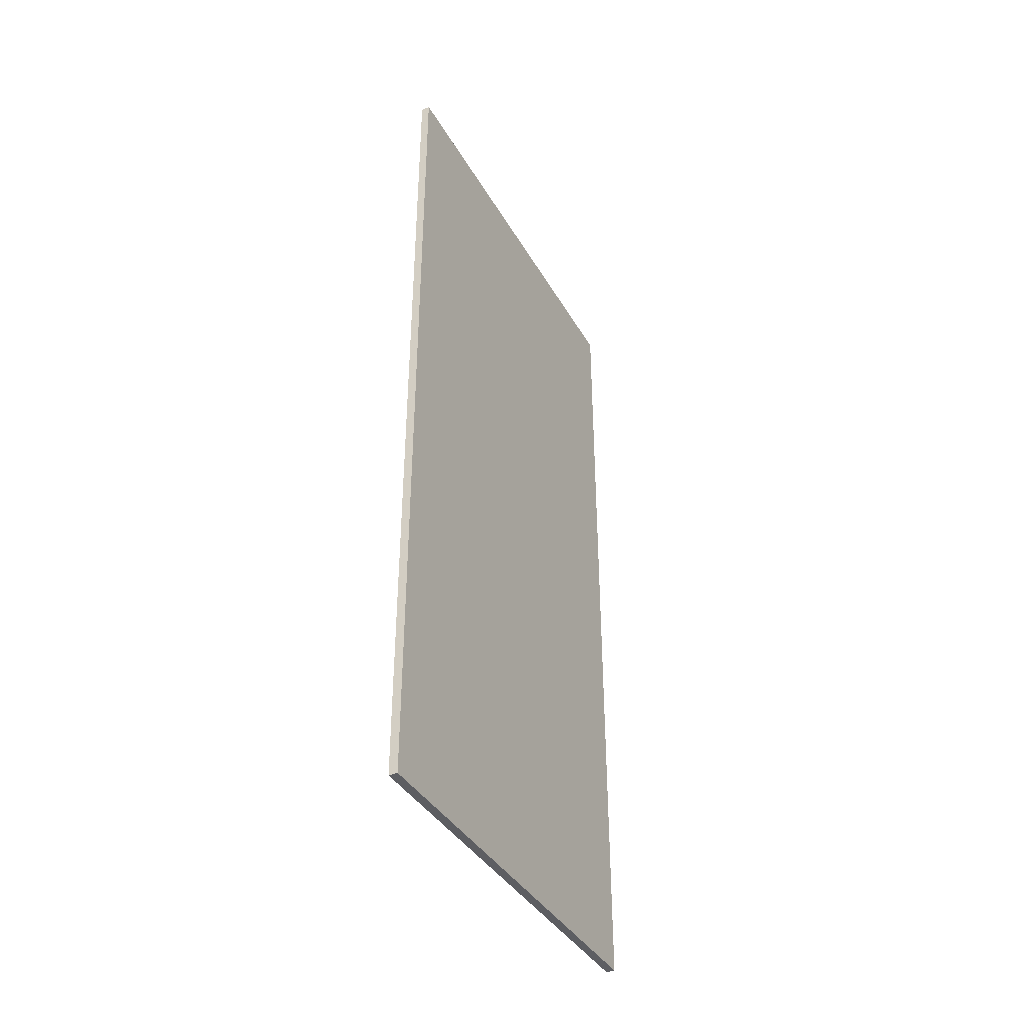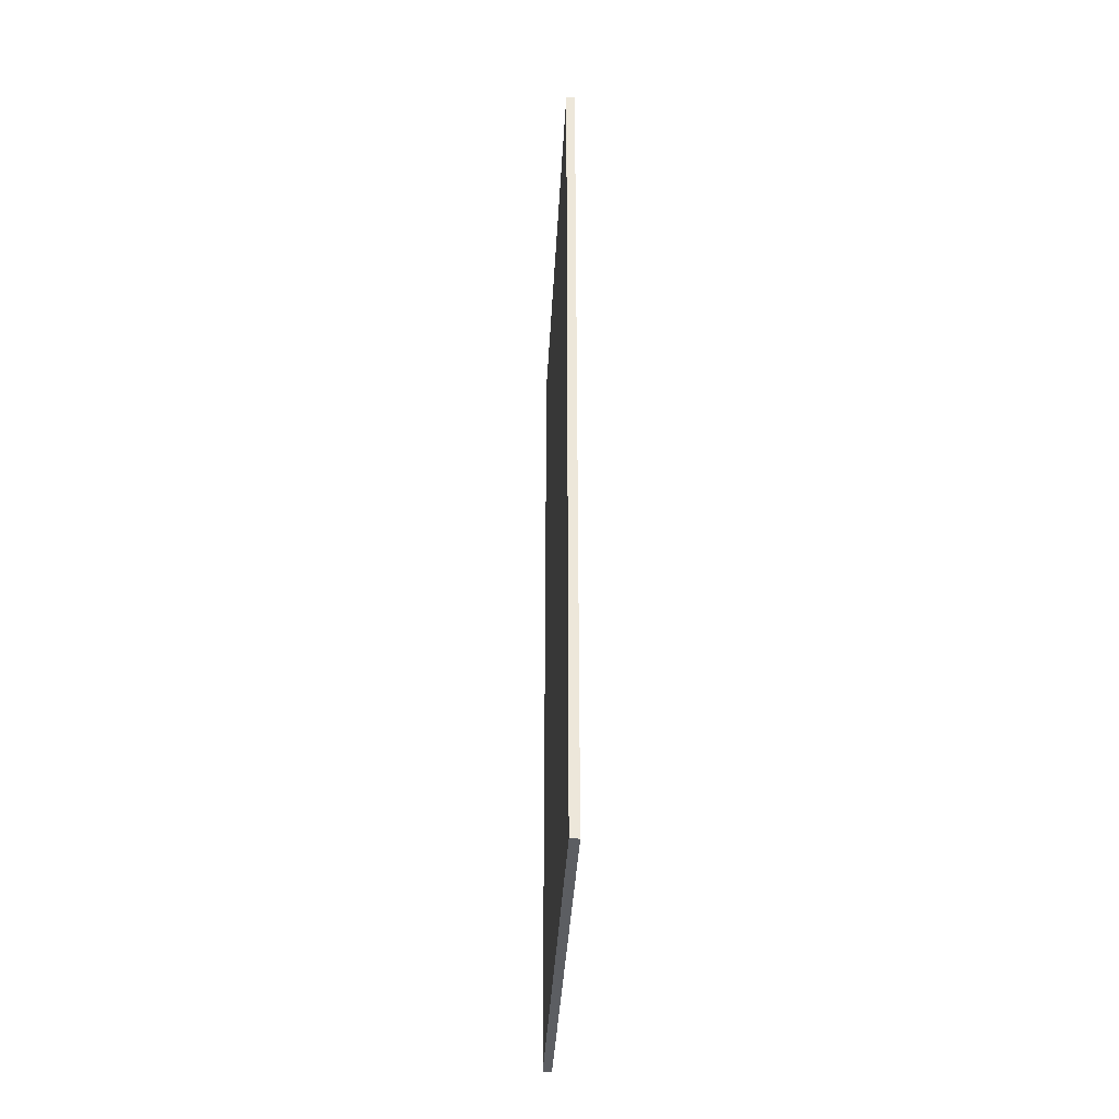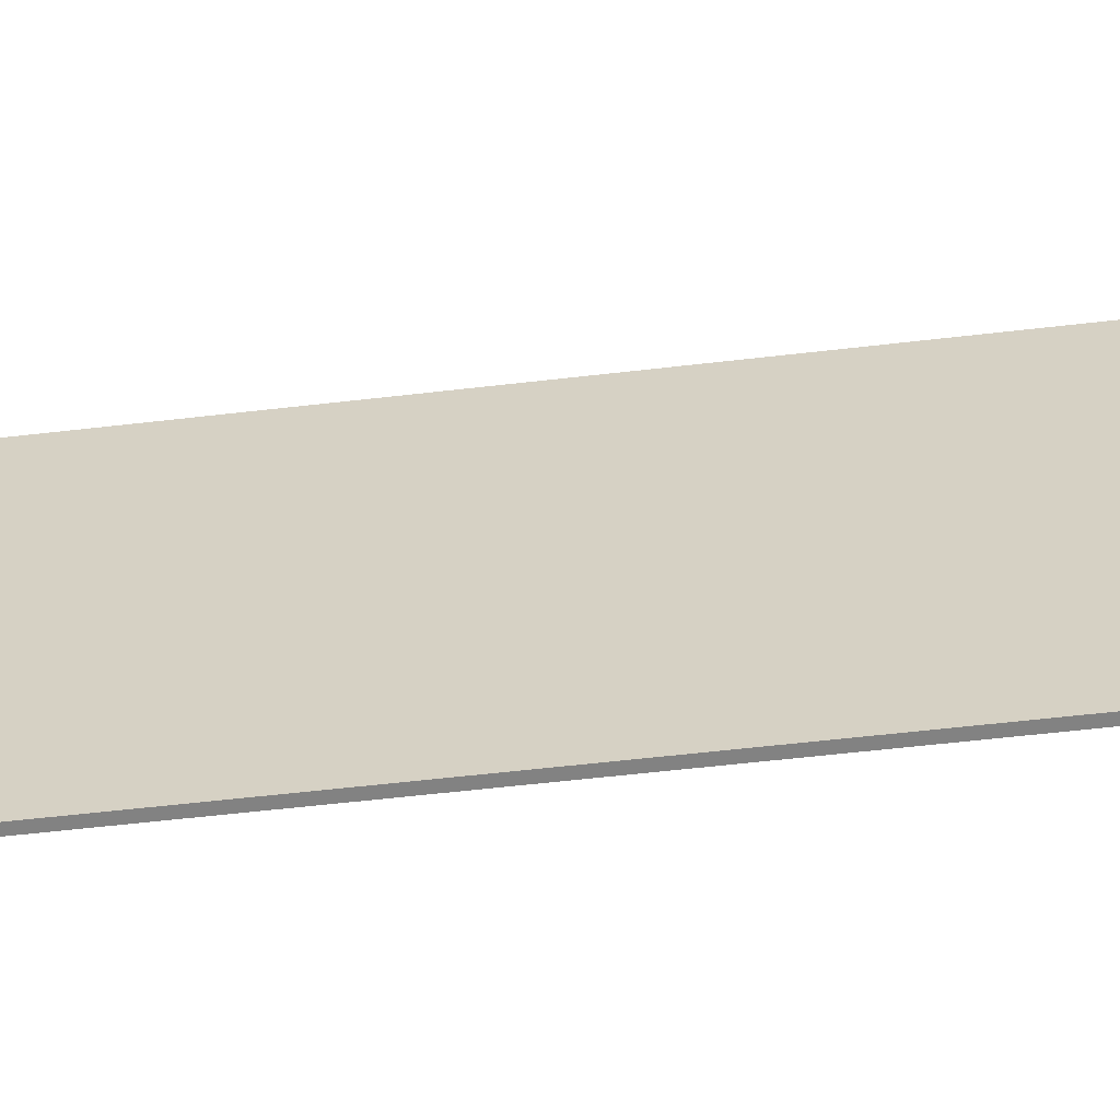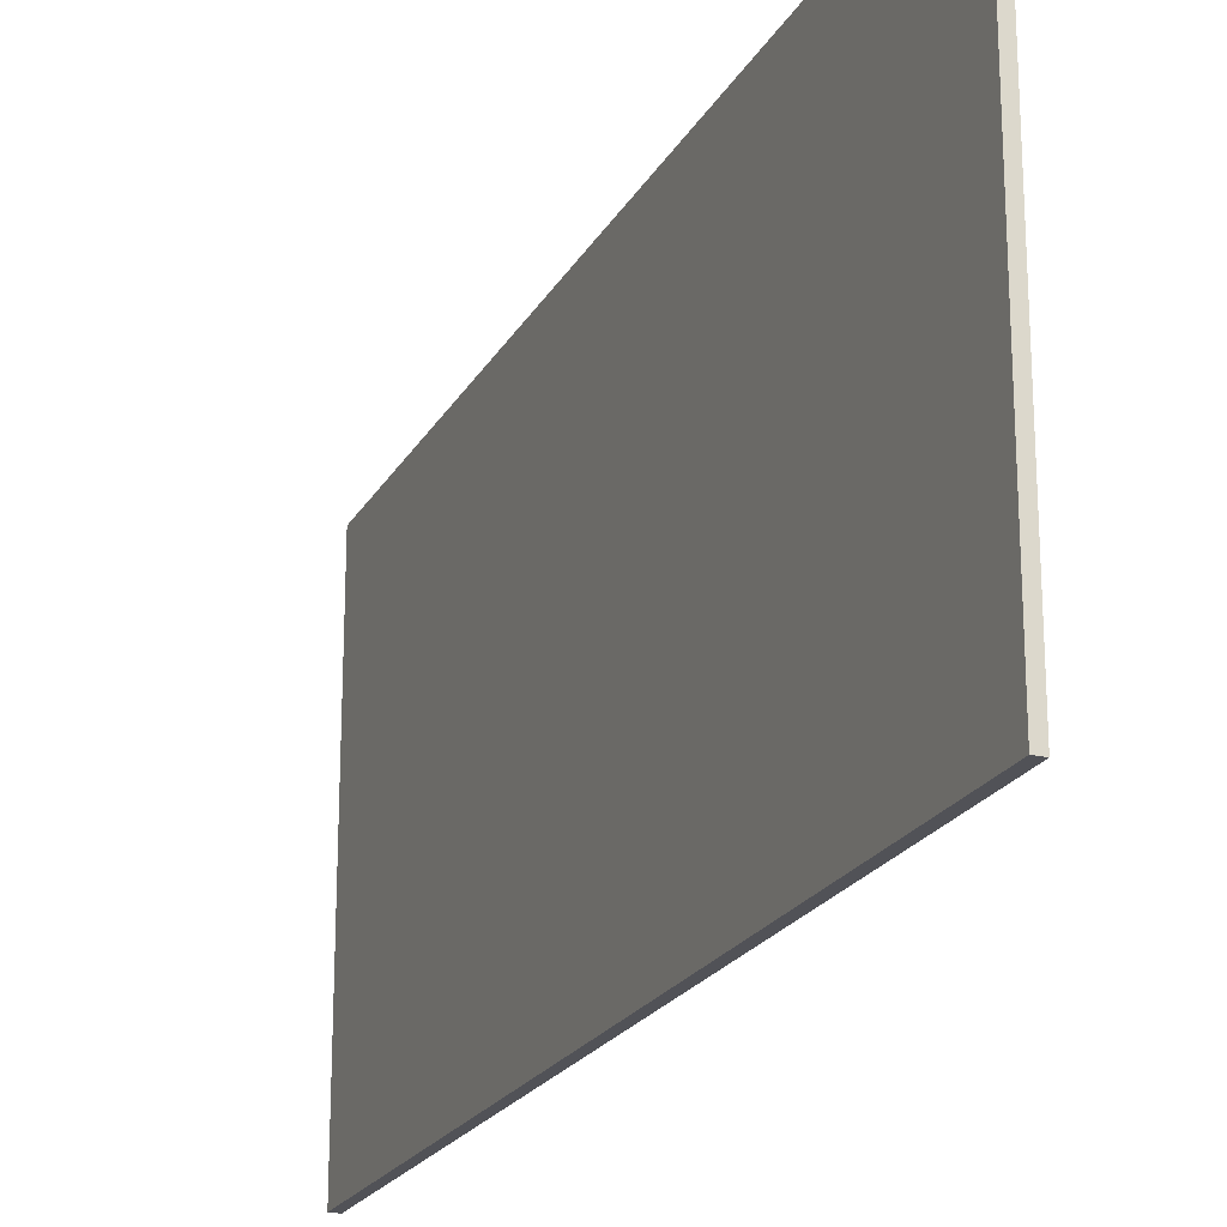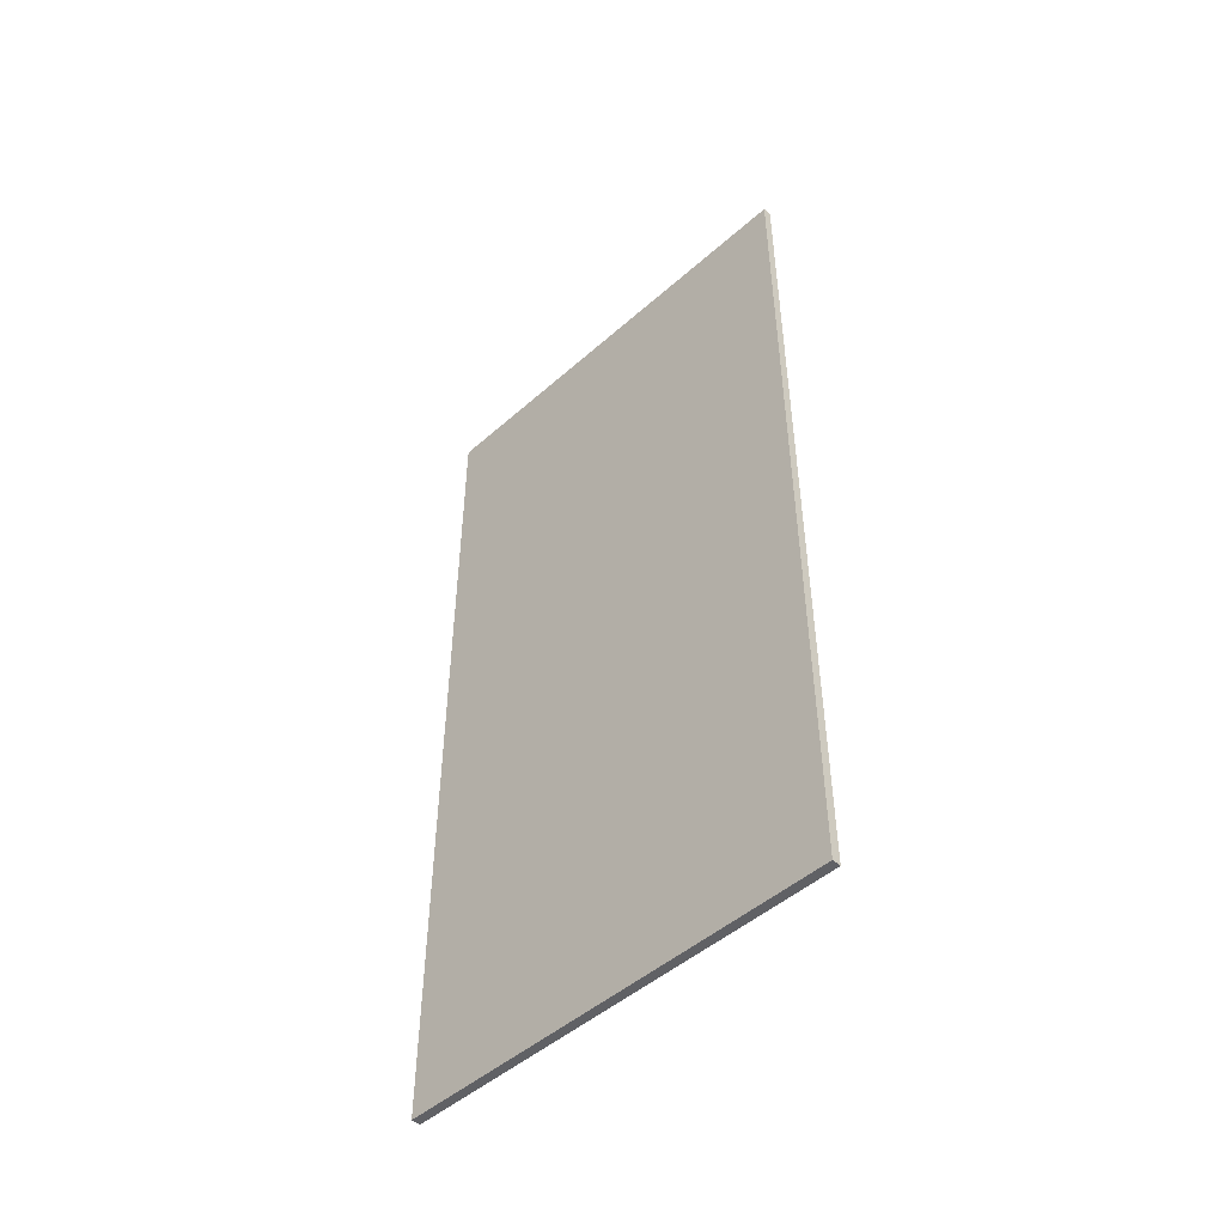
<metadata>
{"format":"obj","ext":"obj","renderer":"f3d","projection":"perspective","resolution":1024,"background":"white","views":[{"elev":-38.8,"azim":27.0,"up":"+Z"},{"elev":-37.9,"azim":-3.0,"up":"+Z"},{"elev":-60.7,"azim":96.7,"up":"+Y"},{"elev":-21.5,"azim":-22.0,"up":"+Y"},{"elev":-48.6,"azim":-45.5,"up":"+Z"}]}
</metadata>
<code>
o Wall_Wall.001
v 0 0 0
v 0 10 0
v -1e-06 0 -20
v -1e-06 10 -20
v -0.2 0 0
v -0.2 10 0
v -0.2 0 -20
v -0.2 10 -20
f 1 3 4 2
f 5 6 8 7
f 1 2 6 5
f 3 1 5 7
f 4 3 7 8
f 2 4 8 6

</code>
